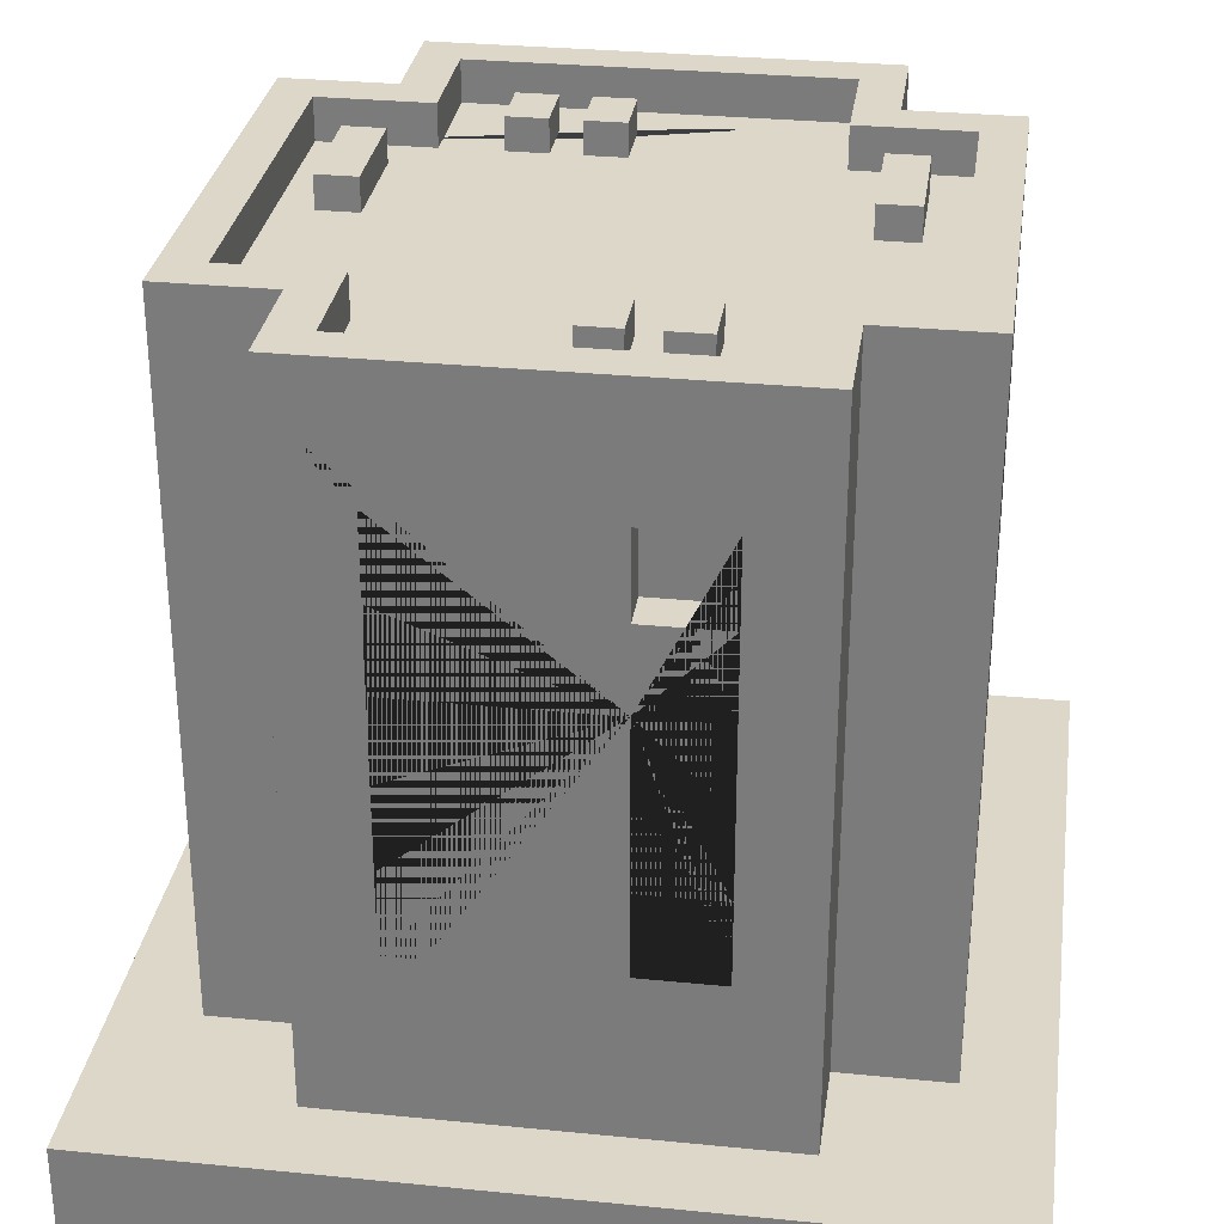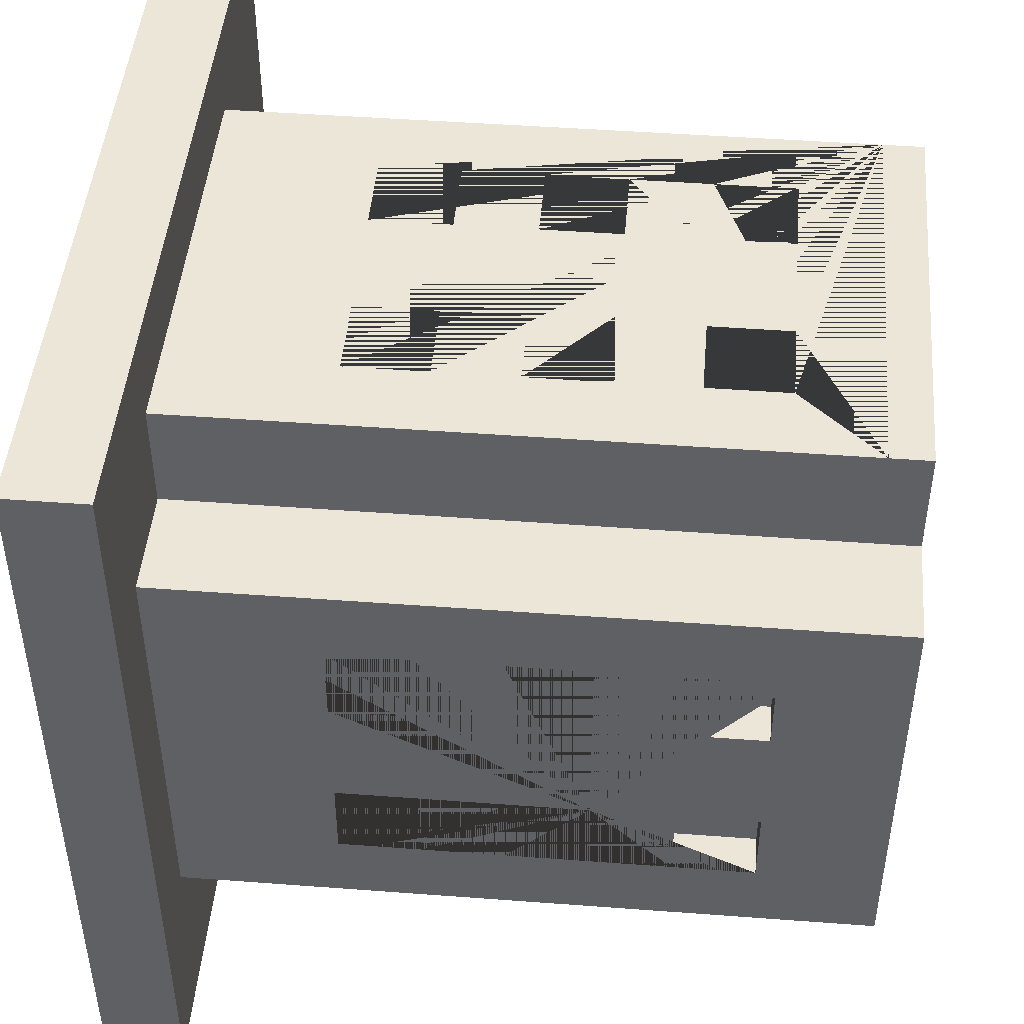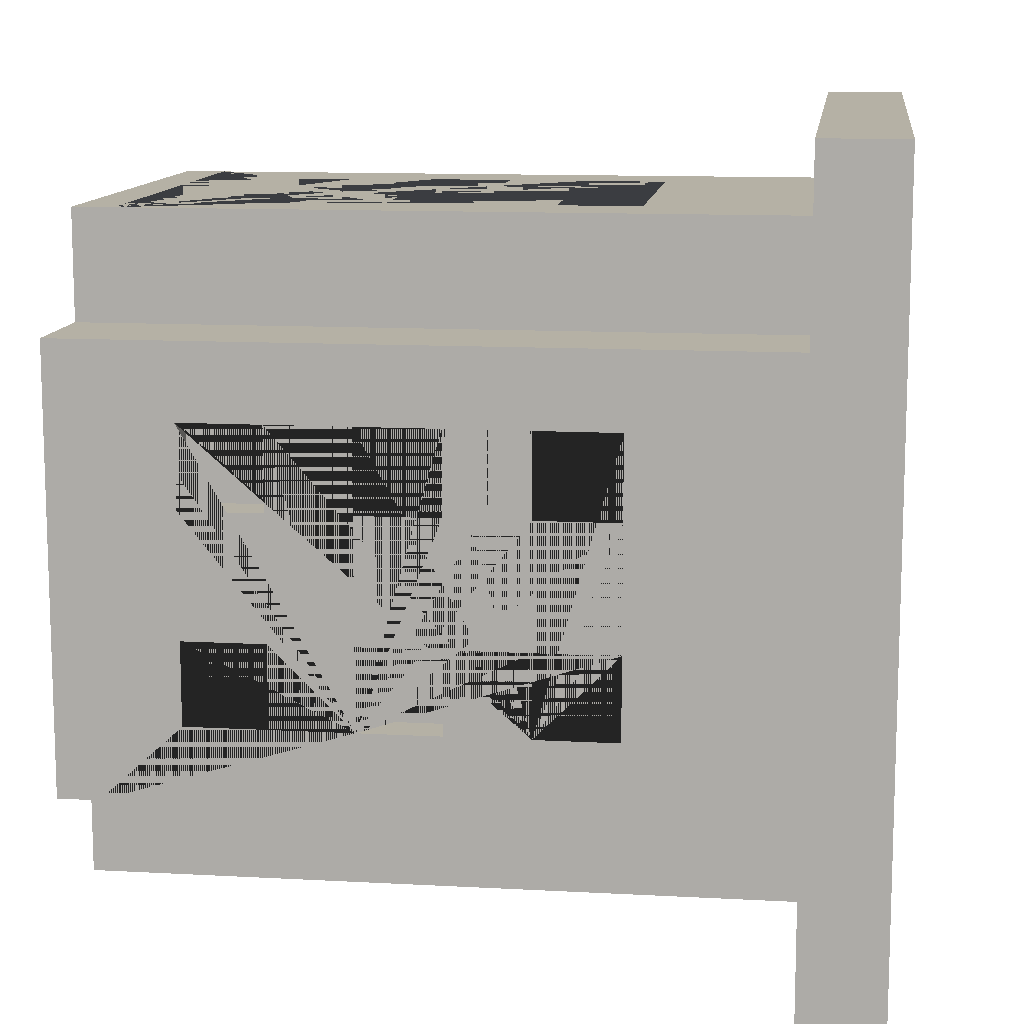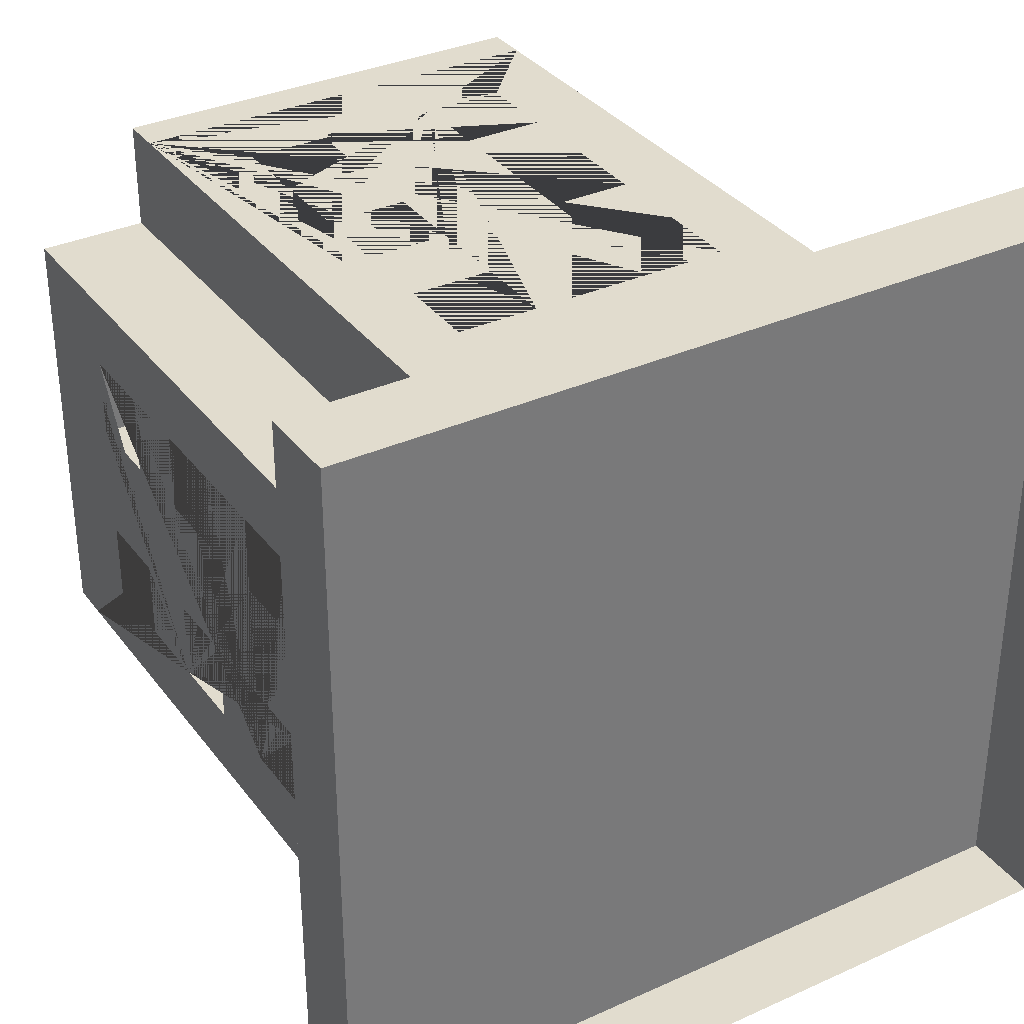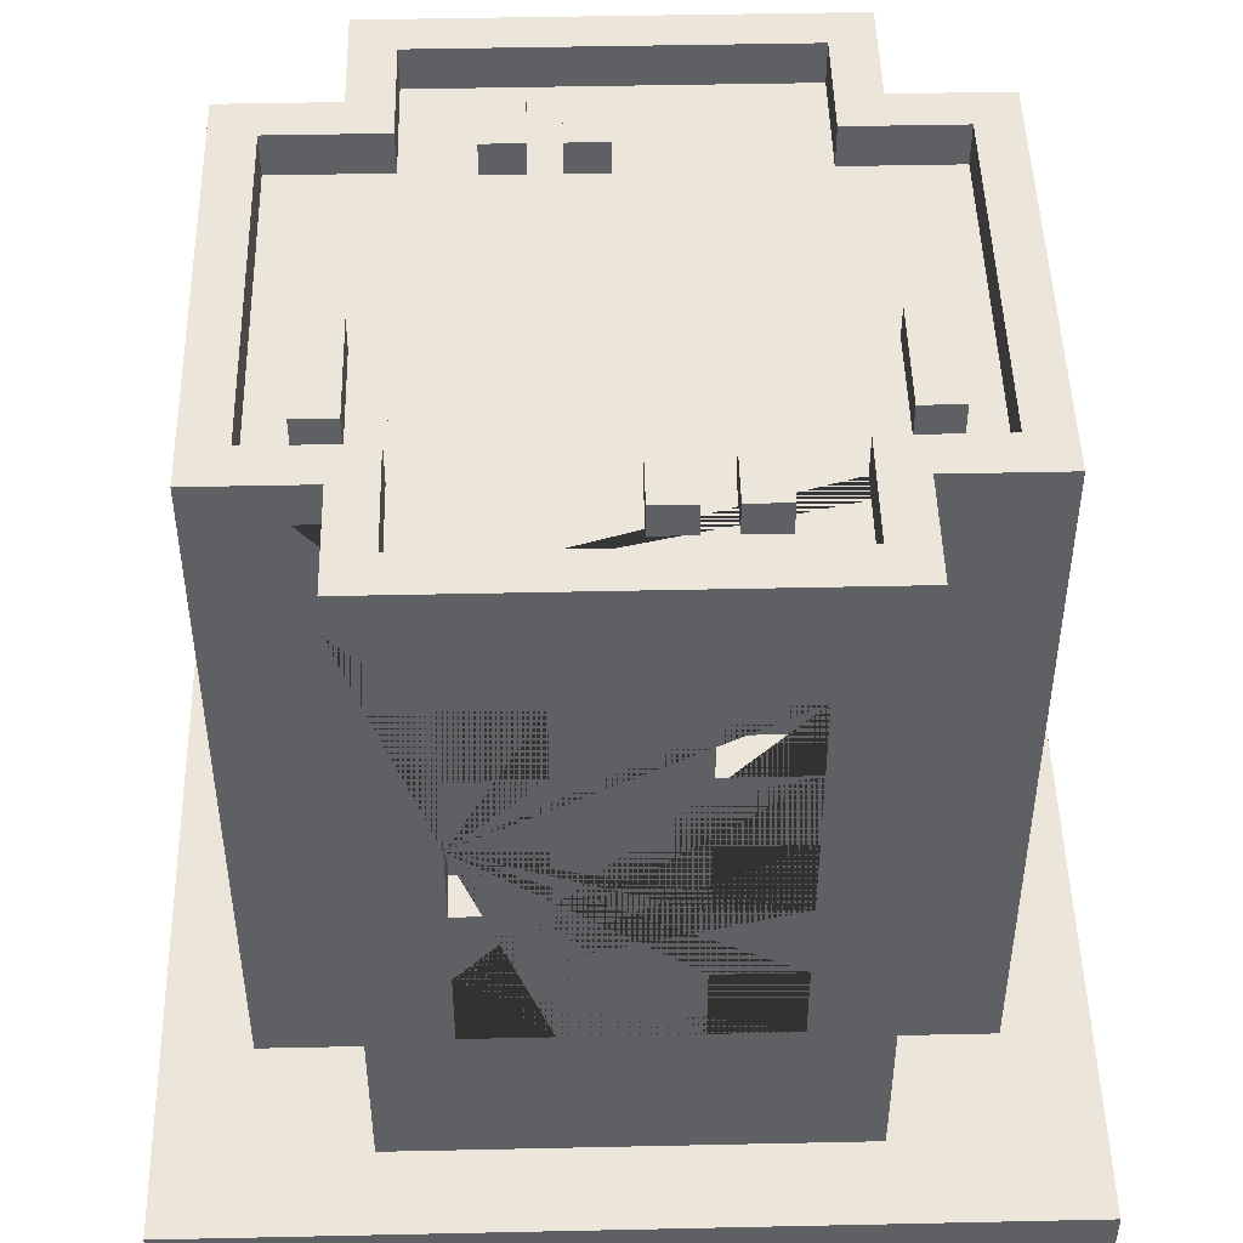
<metadata>
{"format":"obj","ext":"obj","renderer":"f3d","projection":"perspective","resolution":1024,"background":"white","views":[{"elev":30.3,"azim":98.2,"up":"+Y"},{"elev":46.4,"azim":94.9,"up":"+Z"},{"elev":11.8,"azim":-82.5,"up":"+Z"},{"elev":34.1,"azim":-31.4,"up":"+Z"},{"elev":47.5,"azim":-91.4,"up":"+Y"}]}
</metadata>
<code>
o Building_4_Base_Extra_(Red)
v 0.4333 1.8 -0.7
v 0.15 1.4 -0.7
v 0.5333 0.2 0.8
v 0.15 1.6 -0.7
v 0.5333 0.2 -0.8
v 0.4333 1.8 0.7
v -0.5333 0.2 -0.8
v 0.35 1.4 -0.7
v 0.35 1.6 -0.7
v -0.4333 1.8 0.7
v -0.4333 1.8 -0.7
v -0.5333 0.2 0.8
v -0.8 0.2 0.5333
v 0.15 1 -0.7
v 0.7 1.8 0.4333
v 0.15 1.2 -0.7
v -0.7 1.8 0.4333
v 0.8 0.2 0.5333
v 0.35 1 -0.7
v 0.4333 1.8 0.4333
v 0.35 1.2 -0.7
v 0.5333 0.2 0.5333
v -0.5333 0.2 0.5333
v -0.4333 1.8 0.4333
v 0.15 0.6 -0.7
v -0.7 1.8 -0.4333
v 0.8 0.2 -0.5333
v 0.15 0.8 -0.7
v -0.8 0.2 -0.5333
v 0.7 1.8 -0.4333
v 0.5333 0.2 -0.5333
v 0.35 0.6 -0.7
v 0.35 0.8 -0.7
v 0.4333 1.8 -0.4333
v -0.4333 1.8 -0.4333
v -0.5333 0.2 -0.5333
v -0.5333 1.8 -0.8
v -0.35 1.4 -0.7
v 0.5333 1.8 -0.8
v -0.35 1.6 -0.7
v 0.5333 1.8 0.5333
v 0.5333 1.8 0.8
v -0.15 1.4 -0.7
v -0.5333 1.8 0.8
v -0.5333 1.8 0.5333
v -0.15 1.6 -0.7
v 0.8 1.8 -0.5333
v 0.8 1.8 0.5333
v -0.35 1 -0.7
v -0.8 1.8 0.5333
v -0.8 1.8 -0.5333
v -0.35 1.2 -0.7
v 0.5333 1.8 -0.5333
v -0.5333 1.8 -0.5333
v -0.15 1 -0.7
v -0.5333 1.9 -0.8
v -0.15 1.2 -0.7
v 0.5333 1.9 -0.8
v 0.5333 1.9 0.5333
v 0.5333 1.9 0.8
v -0.35 0.6 -0.7
v -0.5333 1.9 0.8
v -0.5333 1.9 0.5333
v -0.35 0.8 -0.7
v 0.8 1.9 -0.5333
v 0.8 1.9 0.5333
v -0.15 0.6 -0.7
v -0.8 1.9 0.5333
v -0.8 1.9 -0.5333
v -0.15 0.8 -0.7
v 0.5333 1.9 -0.5333
v -0.5333 1.9 -0.5333
v -0.4333 1.9 -0.7
v 0.4333 1.9 -0.7
v 0.4333 1.9 0.4333
v 0.15 1.4 0.7
v 0.15 1.6 0.7
v 0.4333 1.9 0.7
v -0.4333 1.9 0.7
v -0.4333 1.9 0.4333
v 0.7 1.9 -0.4333
v 0.35 1.4 0.7
v 0.35 1.6 0.7
v 0.7 1.9 0.4333
v -0.7 1.9 0.4333
v -0.7 1.9 -0.4333
v 0.15 1 0.7
v 0.4333 1.9 -0.4333
v -0.4333 1.9 -0.4333
v 0.15 1.2 0.7
v 0.35 1 0.7
v 0.35 1.2 0.7
v 0.15 0.6 0.7
v 0.15 0.8 0.7
v 0.35 0.6 0.7
v 0.35 0.8 0.7
v -0.35 1.4 0.7
v -0.35 1.6 0.7
v -0.15 1.4 0.7
v -0.15 1.6 0.7
v -0.35 1 0.7
v -0.35 1.2 0.7
v -0.15 1 0.7
v -0.15 1.2 0.7
v -0.35 0.6 0.7
v -0.35 0.8 0.7
v -0.15 0.6 0.7
v -0.15 0.8 0.7
v 0.7 1.4 -0.15
v 0.7 1.6 -0.15
v 0.7 1.4 -0.35
v 0.7 1.6 -0.35
v 0.7 1 -0.15
v 0.7 1.2 -0.15
v 0.7 1 -0.35
v 0.7 1.2 -0.35
v 0.7 0.6 -0.15
v 0.7 0.8 -0.15
v 0.7 0.6 -0.35
v 0.7 0.8 -0.35
v 0.7 1.4 0.35
v 0.7 1.6 0.35
v 0.7 1.4 0.15
v 0.7 1.6 0.15
v 0.7 1 0.35
v 0.7 1.2 0.35
v 0.7 1 0.15
v 0.7 1.2 0.15
v 0.7 0.6 0.35
v 0.7 0.8 0.35
v 0.7 0.6 0.15
v 0.7 0.8 0.15
v -0.7 1.4 -0.15
v -0.7 1.6 -0.15
v -0.7 1.4 -0.35
v -0.7 1.6 -0.35
v -0.7 1 -0.15
v -0.7 1.2 -0.15
v -0.7 1 -0.35
v -0.7 1.2 -0.35
v -0.7 0.6 -0.15
v -0.7 0.8 -0.15
v -0.7 0.6 -0.35
v -0.7 0.8 -0.35
v -0.7 1.4 0.35
v -0.7 1.6 0.35
v -0.7 1.4 0.15
v -0.7 1.6 0.15
v -0.7 1 0.35
v -0.7 1.2 0.35
v -0.7 1 0.15
v -0.7 1.2 0.15
v -0.7 0.6 0.35
v -0.7 0.8 0.35
v -0.7 0.6 0.15
v -0.7 0.8 0.15
v -0.35 1.6 0.8
v -0.15 1.4 0.8
v 0.15 1.6 0.8
v -0.15 1.6 0.8
v 0.15 0.8 0.8
v 0.15 1 0.8
v 0.15 1.2 0.8
v 0.15 1.4 0.8
v 0.35 0.6 0.8
v 0.35 1.4 0.8
v 0.35 1.6 0.8
v 0.35 1 0.8
v 0.35 0.8 0.8
v 0.35 1.2 0.8
v -0.35 0.6 0.8
v -0.35 0.8 0.8
v -0.35 1 0.8
v -0.35 1.4 0.8
v -0.35 1.2 0.8
v -0.15 0.8 0.8
v -0.15 1 0.8
v 0.15 0.6 0.8
v -0.15 0.6 0.8
v -0.15 1.2 0.8
v -0.8 0.6 0.35
v -0.8 0.8 0.35
v -0.8 1 0.35
v -0.8 1.2 0.35
v -0.8 1.4 0.35
v -0.8 0.6 0.15
v -0.8 0.8 0.15
v -0.8 1 0.15
v -0.8 0.6 -0.15
v -0.8 1.2 0.15
v -0.8 1.6 0.35
v -0.8 1.4 0.15
v -0.8 0.8 -0.15
v -0.8 1 -0.15
v -0.8 1.2 -0.15
v -0.8 1.4 -0.15
v -0.8 1.6 -0.15
v -0.8 1.6 0.15
v -0.8 0.6 -0.35
v -0.8 1.4 -0.35
v -0.8 1.6 -0.35
v -0.8 1 -0.35
v -0.8 0.8 -0.35
v -0.8 1.2 -0.35
v -0.35 0.6 -0.8
v -0.35 0.8 -0.8
v -0.35 1 -0.8
v -0.35 1.4 -0.8
v -0.35 1.2 -0.8
v -0.15 0.8 -0.8
v -0.15 1 -0.8
v 0.15 0.6 -0.8
v -0.15 0.6 -0.8
v -0.15 1.2 -0.8
v -0.35 1.6 -0.8
v -0.15 1.4 -0.8
v 0.15 1.6 -0.8
v -0.15 1.6 -0.8
v 0.15 0.8 -0.8
v 0.15 1 -0.8
v 0.15 1.2 -0.8
v 0.15 1.4 -0.8
v 0.35 0.6 -0.8
v 0.35 1.4 -0.8
v 0.35 1.6 -0.8
v 0.35 1 -0.8
v 0.35 0.8 -0.8
v 0.35 1.2 -0.8
v 0.8 0.6 0.35
v 0.8 0.8 0.35
v 0.8 1 0.35
v 0.8 1.2 0.35
v 0.8 1.4 0.35
v 0.8 1.6 0.35
v 0.8 1.6 -0.15
v 0.8 1.6 -0.35
v 0.8 1.4 -0.2667
v 0.8 1.4 -0.15
v 0.8 0.8 0.15
v 0.8 1 0.15
v 0.8 1.2 0.15
v 0.8 1.4 0.15
v 0.8 1.6 0.15
v 0.8 0.6 -0.15
v 0.8 0.6 0.15
v 0.8 1.2 -0.15
v 0.8 1.2 -0.25
v 0.8 0.8 -0.15
v 0.8 1 -0.15
v 0.8 0.6 -0.35
v 0.8 0.8 -0.35
v 0.8 1 -0.35
v 0.8 1.2 -0.35
v 0.8 1.4 -0.35
v -0.4362 1.778 0.2918
v -0.4362 1.878 0.2918
v -0.5762 1.778 0.2918
v -0.5762 1.878 0.2918
v -0.4362 1.778 0.1958
v -0.4362 1.878 0.1958
v -0.5762 1.778 0.1958
v -0.5762 1.878 0.1958
v -0.4362 1.778 0.1242
v -0.4362 1.878 0.1242
v -0.5762 1.778 0.1242
v -0.5762 1.878 0.1242
v -0.4362 1.778 0.02818
v -0.4362 1.878 0.02818
v -0.5762 1.778 0.02818
v -0.5762 1.878 0.02818
v -0.07768 1.778 -0.5124
v -0.07768 1.878 -0.5124
v -0.3439 1.778 -0.5124
v -0.3439 1.878 -0.5124
v -0.07768 1.778 -0.6084
v -0.07768 1.878 -0.6084
v -0.3439 1.778 -0.6084
v -0.3439 1.878 -0.6084
v -0.06896 1.778 0.6175
v -0.06896 1.878 0.6175
v -0.3352 1.778 0.6175
v -0.3352 1.878 0.6175
v -0.06896 1.778 0.5215
v -0.06896 1.878 0.5215
v -0.3352 1.778 0.5215
v -0.3352 1.878 0.5215
v 0.5638 1.778 -0.008184
v 0.5638 1.878 -0.008184
v 0.4238 1.778 -0.008184
v 0.4238 1.878 -0.008184
v 0.5638 1.778 -0.1042
v 0.5638 1.878 -0.1042
v 0.4238 1.778 -0.1042
v 0.4238 1.878 -0.1042
v 0.5638 1.778 -0.1758
v 0.5638 1.878 -0.1758
v 0.4238 1.778 -0.1758
v 0.4238 1.878 -0.1758
v 0.5638 1.778 -0.2718
v 0.5638 1.878 -0.2718
v 0.4238 1.778 -0.2718
v 0.4238 1.878 -0.2718
v 1 0.2 -1
v 1 0 -1
v 1 0.2 1
v 1 0 1
v -1 0.2 -1
v -1 0 -1
v -1 0.2 1
v -1 0 1
f 22 41 42 3
f 44 12 3 42 167 166 164 163 170 168 162 161 169 165 178 179 171 172 176 177 173 175 174 157
f 159 167 42 44 157 160 158 174 175 180 177 176 179 178 161 162 163 164
f 22 18 48 41
f 26 17 24 10 6 20 15 30 34 1 11 35
f 23 12 44 45
f 23 45 50 13
f 203 193 194 202 204 200 201 51 29 13 50 191 185 184 183 182 181 186 189 199
f 204 195 194 193 189 186 187 182 183 188 190 184 185 192 198 191 50 51 201 197 196 200
f 36 29 51 54
f 36 54 37 7
f 227 219 212 213 210 206 207 211 214 209 208 216 218 215 37 39 225 217 222 221 220 226
f 224 225 39 5 7 37 215 208 209 207 206 205 213 212 223 227 226 228 221 222
f 31 5 39 53
f 31 53 47 27
f 239 240 231 230
f 241 242 233 232
f 236 47 48 234 243 235
f 249 248 251 252
f 253 254 237 247
f 246 247 237 238 235 243 242 241 240 239 245 229 230 231 232 233 234 48 18 27 47 236 254 253 252 251 250 244 248 249
f 30 15 84 81
f 26 35 89 86
f 48 47 65 66
f 10 24 80 79
f 51 50 68 69
f 34 30 81 88
f 47 53 71 65
f 6 10 79 78
f 42 41 59 60
f 35 11 73 89
f 20 6 78 75
f 1 34 88 74
f 73 74 58 56
f 75 78 60 59
f 78 79 62 60
f 79 80 63 62
f 81 84 66 65
f 84 75 59 66
f 80 85 68 63
f 85 86 69 68
f 74 88 71 58
f 89 73 56 72
f 88 81 65 71
f 86 89 72 69
f 44 42 60 62
f 15 20 75 84
f 41 48 66 59
f 54 51 69 72
f 53 39 58 71
f 24 17 85 80
f 37 54 72 56
f 17 26 86 85
f 39 37 56 58
f 50 45 63 68
f 11 1 74 73
f 45 44 62 63
f 217 4 2 222
f 224 8 9 225
f 8 2 4 9
f 222 2 8 224
f 9 4 217 225
f 221 16 14 220
f 226 19 21 228
f 19 14 16 21
f 220 14 19 226
f 21 16 221 228
f 219 28 25 212
f 223 32 33 227
f 32 25 28 33
f 212 25 32 223
f 33 28 219 227
f 215 40 38 208
f 216 43 46 218
f 43 38 40 46
f 208 38 43 216
f 46 40 215 218
f 209 52 49 207
f 211 55 57 214
f 55 49 52 57
f 207 49 55 211
f 57 52 209 214
f 206 64 61 205
f 213 67 70 210
f 67 61 64 70
f 205 61 67 213
f 70 64 206 210
f 76 77 159 164
f 76 82 83 77
f 83 82 166 167
f 166 82 76 164
f 159 77 83 167
f 87 90 163 162
f 87 91 92 90
f 92 91 168 170
f 168 91 87 162
f 163 90 92 170
f 93 94 161 178
f 93 95 96 94
f 96 95 165 169
f 165 95 93 178
f 161 94 96 169
f 97 98 157 174
f 97 99 100 98
f 100 99 158 160
f 158 99 97 174
f 157 98 100 160
f 101 102 175 173
f 101 103 104 102
f 104 103 177 180
f 177 103 101 173
f 175 102 104 180
f 105 106 172 171
f 105 107 108 106
f 108 107 179 176
f 179 107 105 171
f 172 106 108 176
f 238 109 110 235
f 109 111 112 110
f 236 112 111 254
f 237 254 111 109 238
f 235 110 112 236
f 249 113 114 246
f 113 115 116 114
f 253 116 115 252
f 252 115 113 249
f 246 114 116 253 247
f 244 117 118 248
f 117 119 120 118
f 251 120 119 250
f 250 119 117 244
f 248 118 120 251
f 233 121 122 234
f 121 123 124 122
f 243 124 123 242
f 242 123 121 233
f 234 122 124 243
f 231 125 126 232
f 125 127 128 126
f 241 128 127 240
f 240 127 125 231
f 232 126 128 241
f 229 129 130 230
f 129 131 132 130
f 239 132 131 245
f 245 131 129 229
f 230 130 132 239
f 134 133 196 197
f 135 136 201 200
f 135 133 134 136
f 133 135 200 196
f 136 134 197 201
f 138 137 194 195
f 139 140 204 202
f 139 137 138 140
f 137 139 202 194
f 140 138 195 204
f 142 141 189 193
f 143 144 203 199
f 143 141 142 144
f 141 143 199 189
f 144 142 193 203
f 146 145 185 191
f 147 148 198 192
f 147 145 146 148
f 185 145 147 192
f 148 146 191 198
f 150 149 183 184
f 151 152 190 188
f 151 149 150 152
f 149 151 188 183
f 152 150 184 190
f 154 153 181 182
f 155 156 187 186
f 155 153 154 156
f 153 155 186 181
f 156 154 182 187
f 255 256 258 257
f 257 258 262 261
f 261 262 260 259
f 259 260 256 255
f 262 258 256 260
f 263 264 266 265
f 265 266 270 269
f 269 270 268 267
f 267 268 264 263
f 270 266 264 268
f 271 272 274 273
f 273 274 278 277
f 277 278 276 275
f 275 276 272 271
f 278 274 272 276
f 279 280 282 281
f 281 282 286 285
f 285 286 284 283
f 283 284 280 279
f 286 282 280 284
f 287 288 290 289
f 289 290 294 293
f 293 294 292 291
f 291 292 288 287
f 294 290 288 292
f 295 296 298 297
f 297 298 302 301
f 301 302 300 299
f 299 300 296 295
f 302 298 296 300
f 303 307 309 305
f 306 305 309 310
f 310 309 307 308
f 304 303 305 306
f 308 307 303 304

</code>
